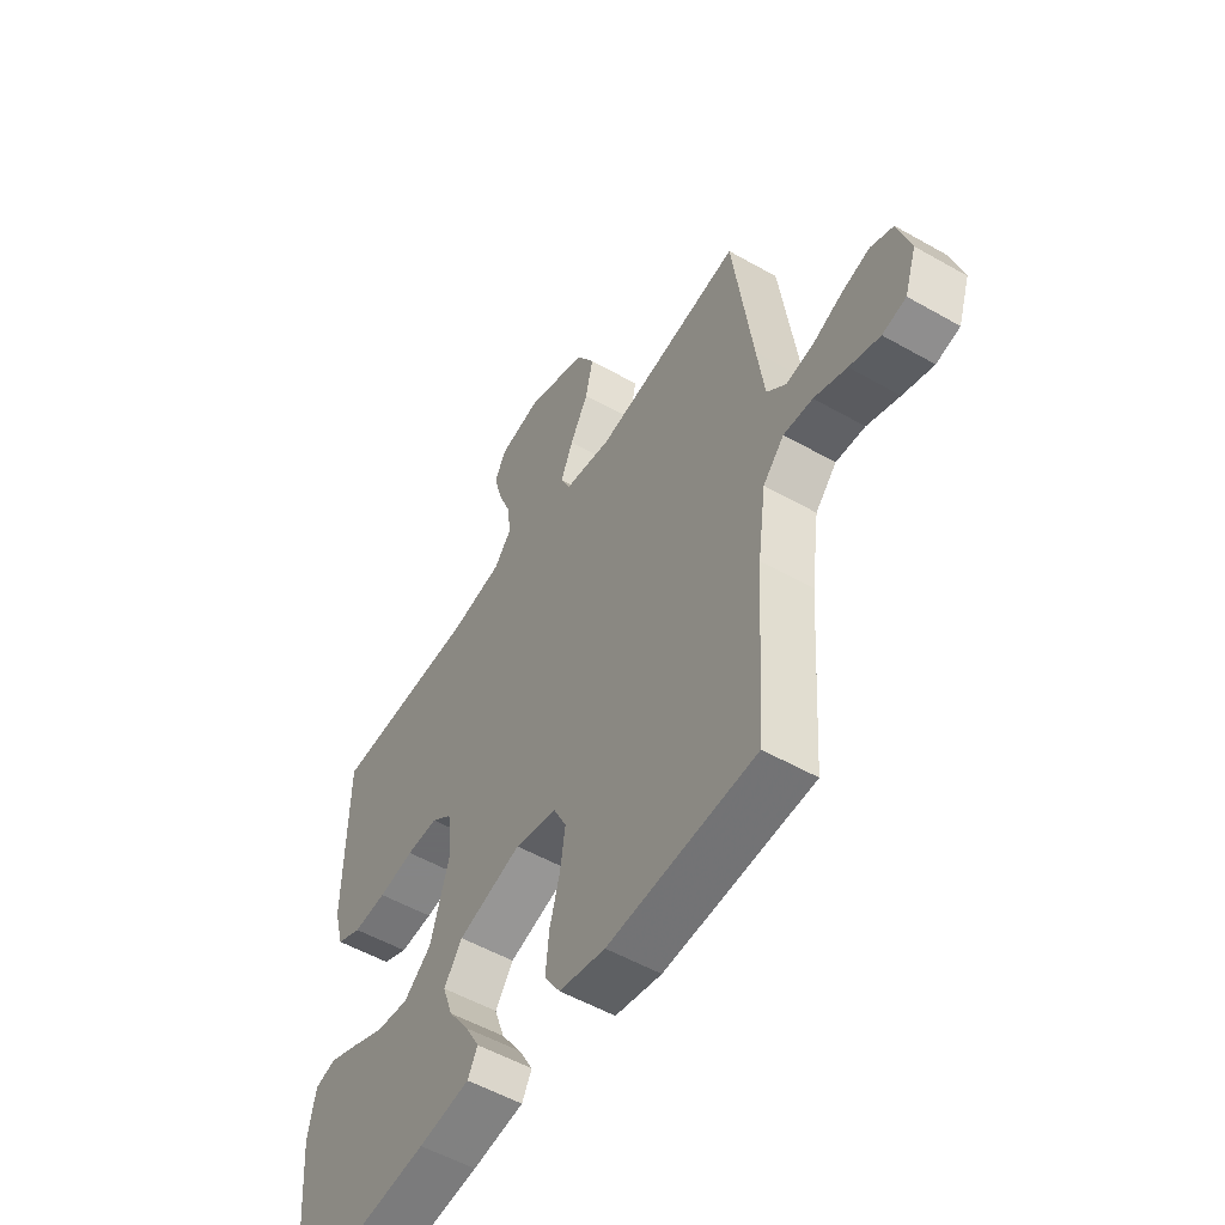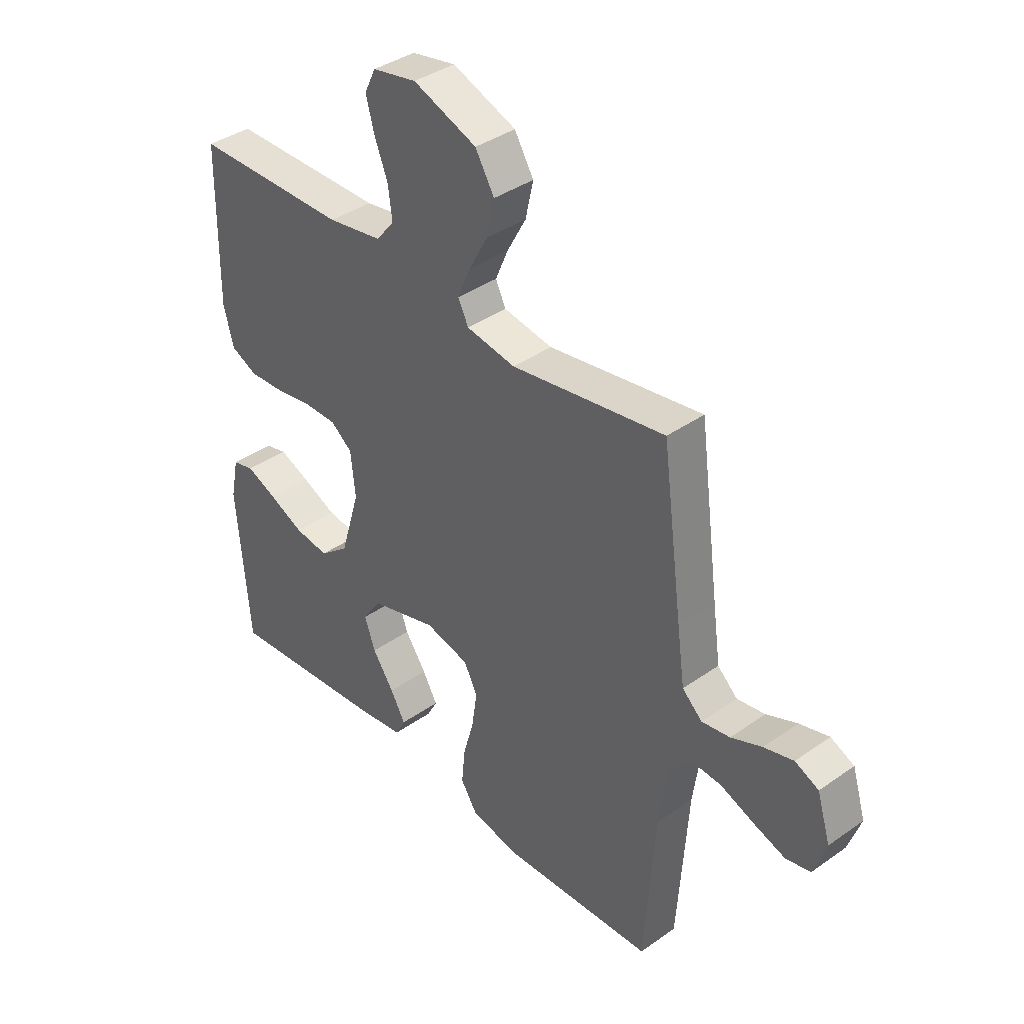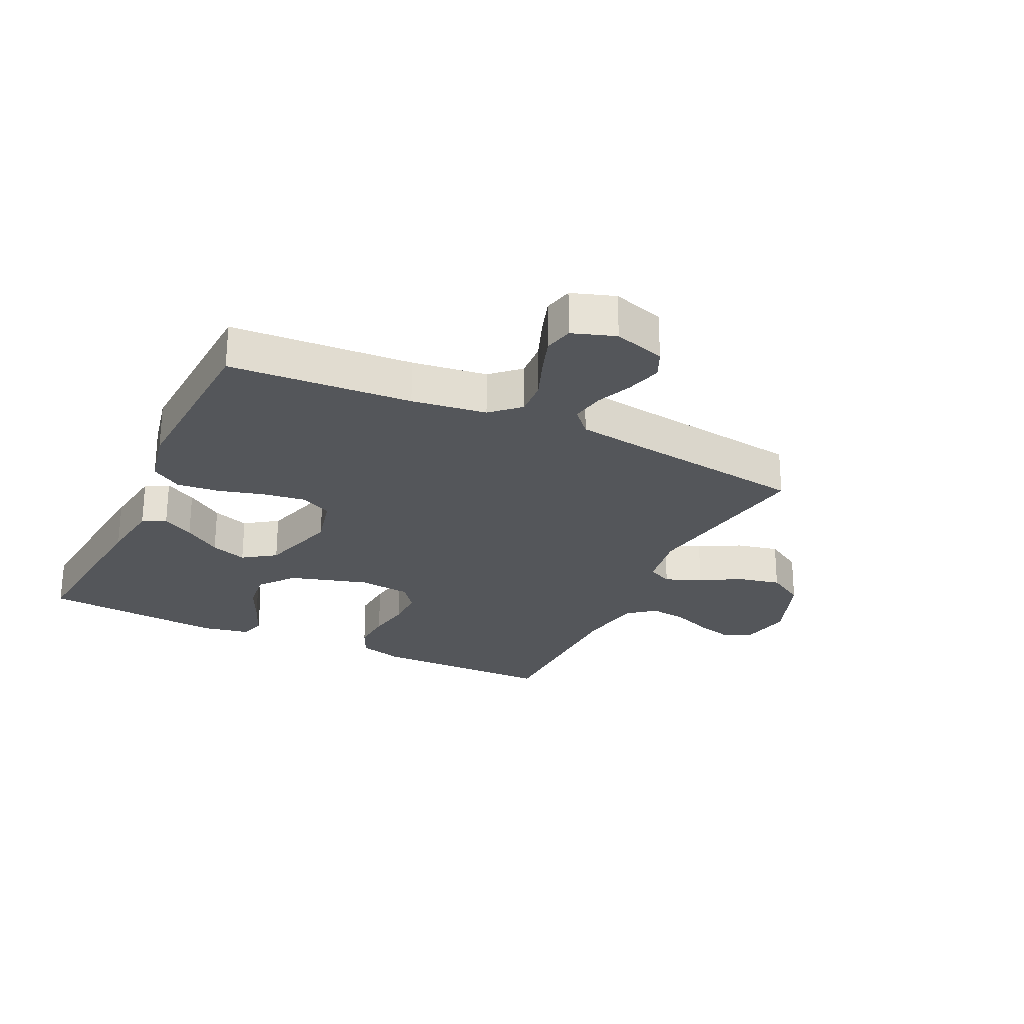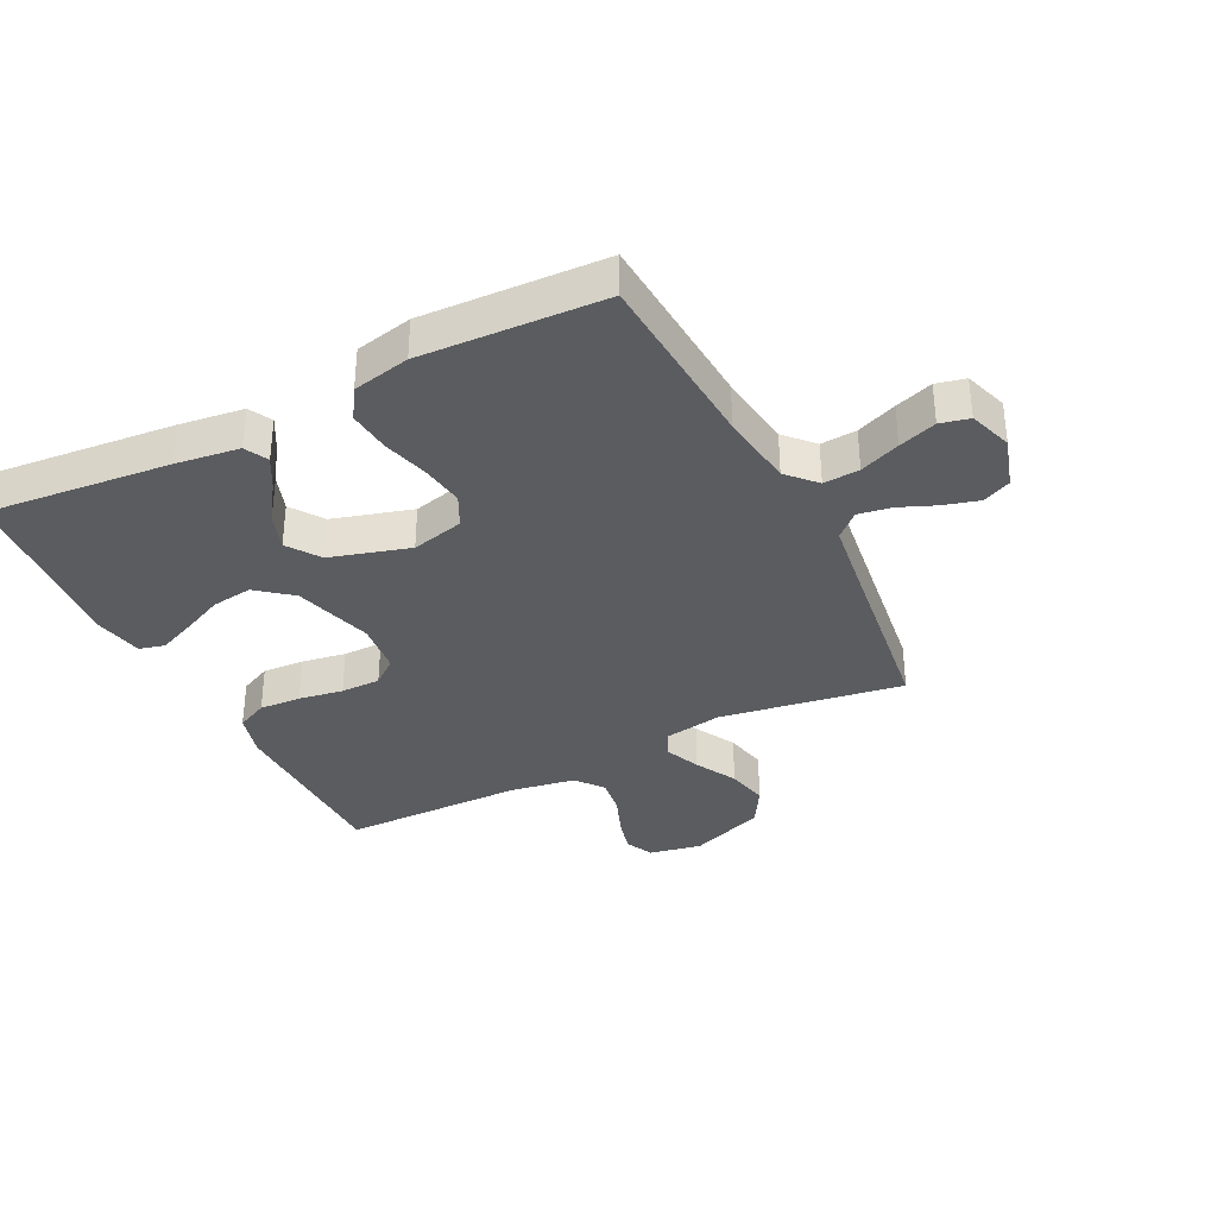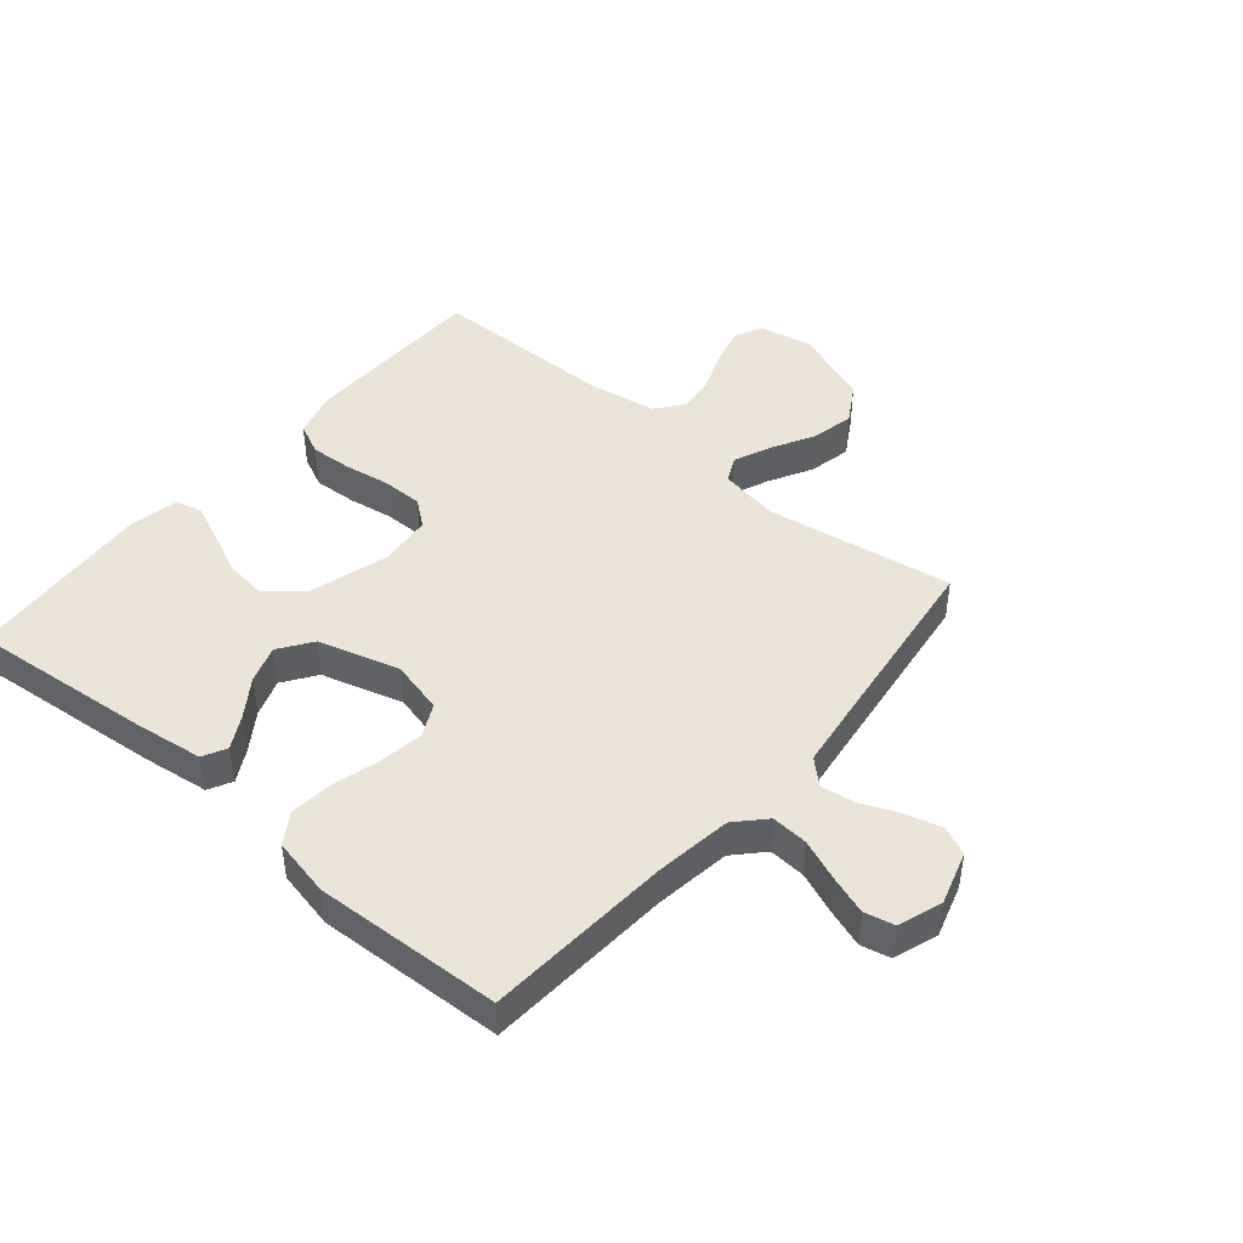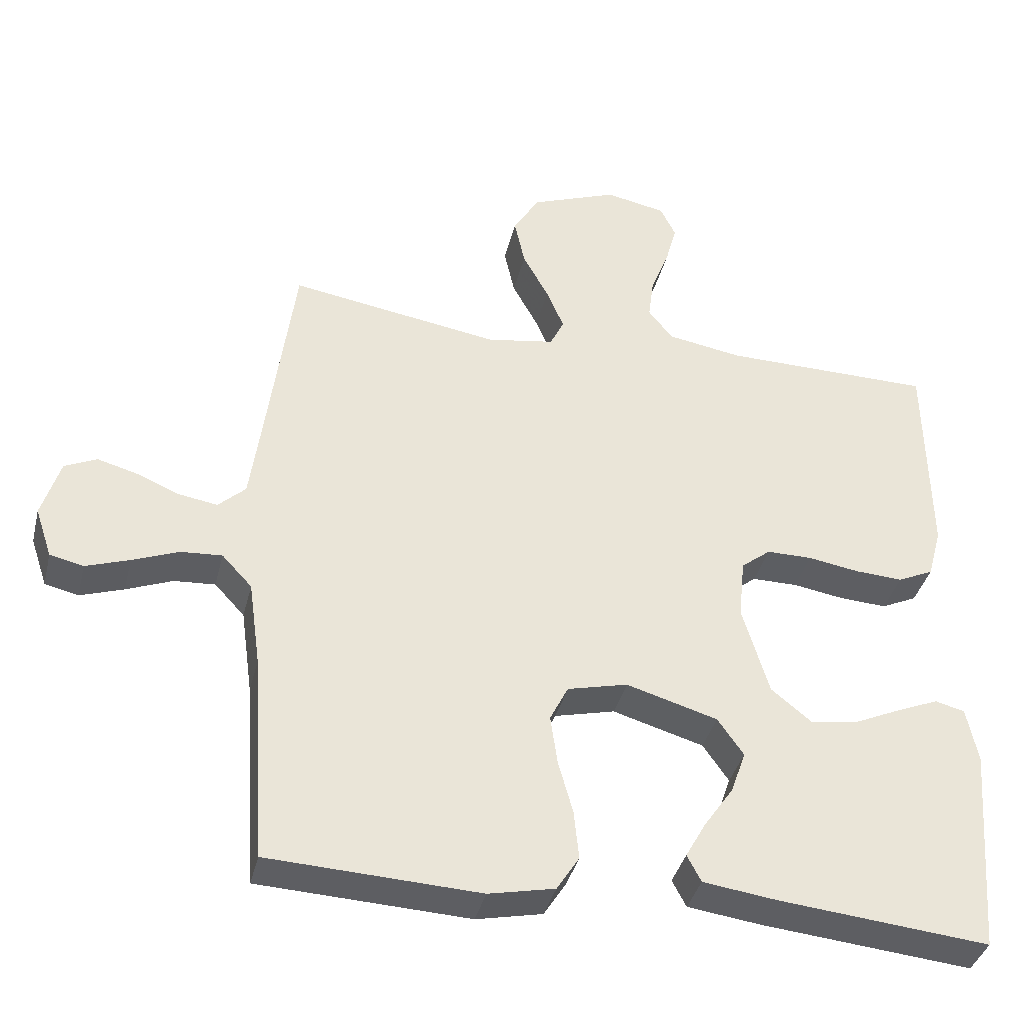
<metadata>
{"format":"obj","ext":"obj","renderer":"f3d","projection":"perspective","resolution":1024,"background":"white","views":[{"elev":-53.5,"azim":-121.3,"up":"+Z"},{"elev":38.6,"azim":-131.6,"up":"+Z"},{"elev":-25.6,"azim":-115.6,"up":"+Y"},{"elev":-35.1,"azim":-153.3,"up":"+Y"},{"elev":45.1,"azim":-139.7,"up":"+Y"},{"elev":-38.0,"azim":-13.6,"up":"+Z"}]}
</metadata>
<code>
v -0.5 0.07 0.5
v -0.2 0.07 0.452
v -0.104 0.07 0.468
v -0.084 0.07 0.509
v -0.109 0.07 0.568
v -0.146 0.07 0.636
v -0.161 0.07 0.705
v -0.124 0.07 0.767
v 0 0.07 0.814
v 0.086 0.07 0.797
v 0.108 0.07 0.752
v 0.092 0.07 0.692
v 0.066 0.07 0.626
v 0.058 0.07 0.565
v 0.093 0.07 0.521
v 0.2 0.07 0.503
v 0.5 0.07 0.5
v 0.504 0.07 0.2
v 0.484 0.07 0.127
v 0.433 0.07 0.103
v 0.365 0.07 0.107
v 0.292 0.07 0.119
v 0.227 0.07 0.119
v 0.185 0.07 0.086
v 0.176 0.07 0
v 0.214 0.07 -0.129
v 0.271 0.07 -0.175
v 0.338 0.07 -0.166
v 0.406 0.07 -0.135
v 0.466 0.07 -0.11
v 0.508 0.07 -0.121
v 0.524 0.07 -0.2
v 0.5 0.07 -0.5
v 0.2 0.07 -0.471
v 0.095 0.07 -0.457
v 0.075 0.07 -0.419
v 0.104 0.07 -0.367
v 0.146 0.07 -0.306
v 0.167 0.07 -0.246
v 0.13 0.07 -0.193
v 0 0.07 -0.155
v -0.086 0.07 -0.176
v -0.112 0.07 -0.228
v -0.102 0.07 -0.298
v -0.081 0.07 -0.374
v -0.074 0.07 -0.444
v -0.106 0.07 -0.494
v -0.2 0.07 -0.514
v -0.5 0.07 -0.5
v -0.52 0.07 -0.2
v -0.537 0.07 -0.077
v -0.58 0.07 -0.031
v -0.639 0.07 -0.035
v -0.705 0.07 -0.061
v -0.767 0.07 -0.082
v -0.815 0.07 -0.071
v -0.839 0.07 0
v -0.813 0.07 0.085
v -0.767 0.07 0.106
v -0.709 0.07 0.09
v -0.649 0.07 0.065
v -0.594 0.07 0.056
v -0.555 0.07 0.092
v -0.54 0.07 0.2
v -0.5 0 0.5
v -0.2 0 0.452
v -0.104 0 0.468
v -0.084 0 0.509
v -0.109 0 0.568
v -0.146 0 0.636
v -0.161 0 0.705
v -0.124 0 0.767
v 0 0 0.814
v 0.086 0 0.797
v 0.108 0 0.752
v 0.092 0 0.692
v 0.066 0 0.626
v 0.058 0 0.565
v 0.093 0 0.521
v 0.2 0 0.503
v 0.5 0 0.5
v 0.504 0 0.2
v 0.484 0 0.127
v 0.433 0 0.103
v 0.365 0 0.107
v 0.292 0 0.119
v 0.227 0 0.119
v 0.185 0 0.086
v 0.176 0 0
v 0.214 0 -0.129
v 0.271 0 -0.175
v 0.338 0 -0.166
v 0.406 0 -0.135
v 0.466 0 -0.11
v 0.508 0 -0.121
v 0.524 0 -0.2
v 0.5 0 -0.5
v 0.2 0 -0.471
v 0.095 0 -0.457
v 0.075 0 -0.419
v 0.104 0 -0.367
v 0.146 0 -0.306
v 0.167 0 -0.246
v 0.13 0 -0.193
v 0 0 -0.155
v -0.086 0 -0.176
v -0.112 0 -0.228
v -0.102 0 -0.298
v -0.081 0 -0.374
v -0.074 0 -0.444
v -0.106 0 -0.494
v -0.2 0 -0.514
v -0.5 0 -0.5
v -0.52 0 -0.2
v -0.537 0 -0.077
v -0.58 0 -0.031
v -0.639 0 -0.035
v -0.705 0 -0.061
v -0.767 0 -0.082
v -0.815 0 -0.071
v -0.839 0 0
v -0.813 0 0.085
v -0.767 0 0.106
v -0.709 0 0.09
v -0.649 0 0.065
v -0.594 0 0.056
v -0.555 0 0.092
v -0.54 0 0.2
f 58 59 60 61
f 58 61 62
f 57 58 62
f 56 57 62
f 53 54 55 56
f 53 56 62
f 52 53 62 63
f 47 48 49 50
f 47 50 51
f 44 45 46 47
f 43 44 47 51
f 42 43 51 52
f 35 36 37 38
f 35 38 39
f 34 35 39
f 33 34 39
f 32 33 39 40
f 28 29 30 31
f 28 31 32
f 27 28 32
f 19 20 21 22
f 19 22 23
f 16 17 18 19
f 15 16 19 23
f 14 15 23 24
f 10 11 12 13
f 10 13 14
f 9 10 14
f 8 9 14
f 5 6 7 8
f 4 5 8 14
f 3 4 14 24
f 64 1 2
f 63 64 2 3
f 41 42 52 63
f 27 32 40 41
f 26 27 41 63
f 25 26 63 3
f 3 24 25
f 125 124 123 122
f 126 125 122
f 126 122 121
f 126 121 120
f 120 119 118 117
f 126 120 117
f 127 126 117 116
f 114 113 112 111
f 115 114 111
f 111 110 109 108
f 115 111 108 107
f 116 115 107 106
f 102 101 100 99
f 103 102 99
f 103 99 98
f 103 98 97
f 104 103 97 96
f 95 94 93 92
f 96 95 92
f 96 92 91
f 86 85 84 83
f 87 86 83
f 83 82 81 80
f 87 83 80 79
f 88 87 79 78
f 77 76 75 74
f 78 77 74
f 78 74 73
f 78 73 72
f 72 71 70 69
f 78 72 69 68
f 88 78 68 67
f 66 65 128
f 67 66 128 127
f 127 116 106 105
f 105 104 96 91
f 127 105 91 90
f 67 127 90 89
f 89 88 67
f 1 65 66 2
f 2 66 67 3
f 3 67 68 4
f 4 68 69 5
f 5 69 70 6
f 6 70 71 7
f 7 71 72 8
f 8 72 73 9
f 9 73 74 10
f 10 74 75 11
f 11 75 76 12
f 12 76 77 13
f 13 77 78 14
f 14 78 79 15
f 15 79 80 16
f 16 80 81 17
f 17 81 82 18
f 18 82 83 19
f 19 83 84 20
f 20 84 85 21
f 21 85 86 22
f 22 86 87 23
f 23 87 88 24
f 24 88 89 25
f 25 89 90 26
f 26 90 91 27
f 27 91 92 28
f 28 92 93 29
f 29 93 94 30
f 30 94 95 31
f 31 95 96 32
f 32 96 97 33
f 33 97 98 34
f 34 98 99 35
f 35 99 100 36
f 36 100 101 37
f 37 101 102 38
f 38 102 103 39
f 39 103 104 40
f 40 104 105 41
f 41 105 106 42
f 42 106 107 43
f 43 107 108 44
f 44 108 109 45
f 45 109 110 46
f 46 110 111 47
f 47 111 112 48
f 48 112 113 49
f 49 113 114 50
f 50 114 115 51
f 51 115 116 52
f 52 116 117 53
f 53 117 118 54
f 54 118 119 55
f 55 119 120 56
f 56 120 121 57
f 57 121 122 58
f 58 122 123 59
f 59 123 124 60
f 60 124 125 61
f 61 125 126 62
f 62 126 127 63
f 63 127 128 64
f 64 128 65 1

</code>
